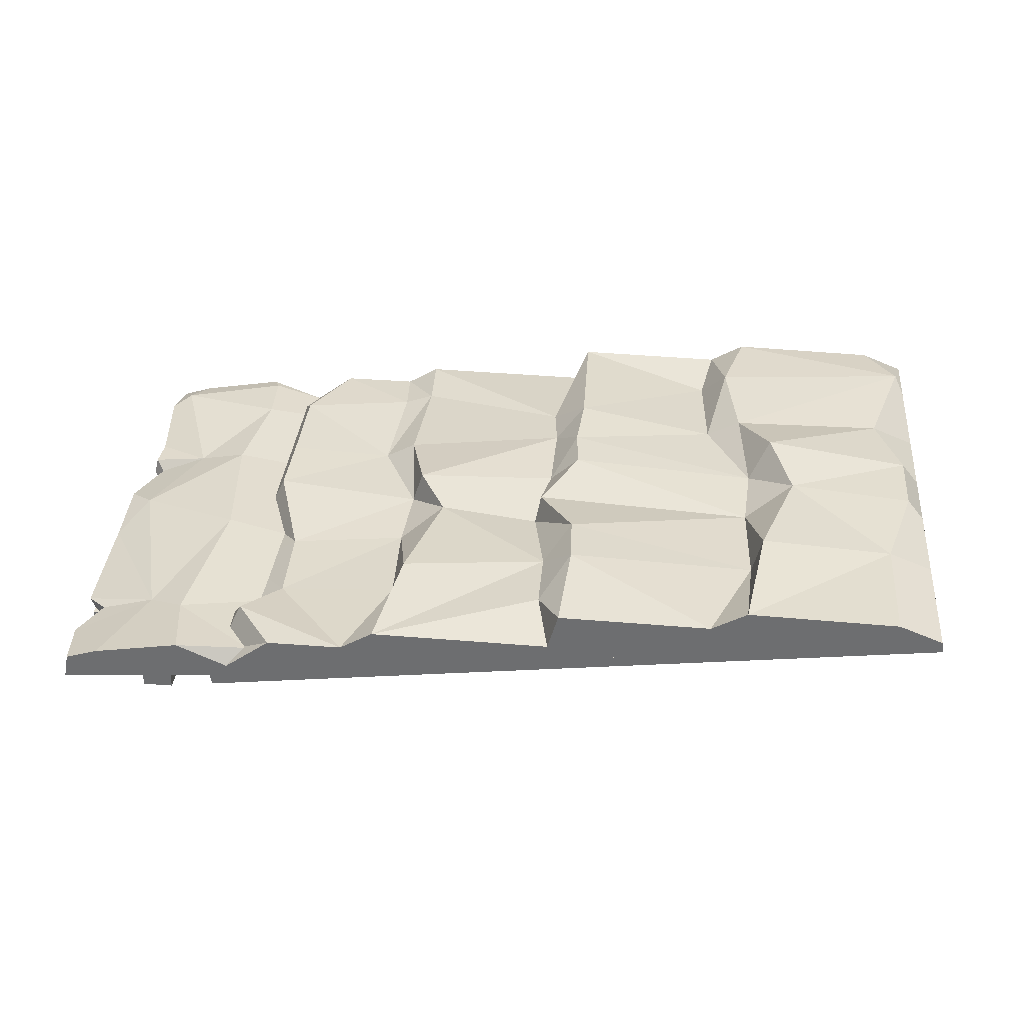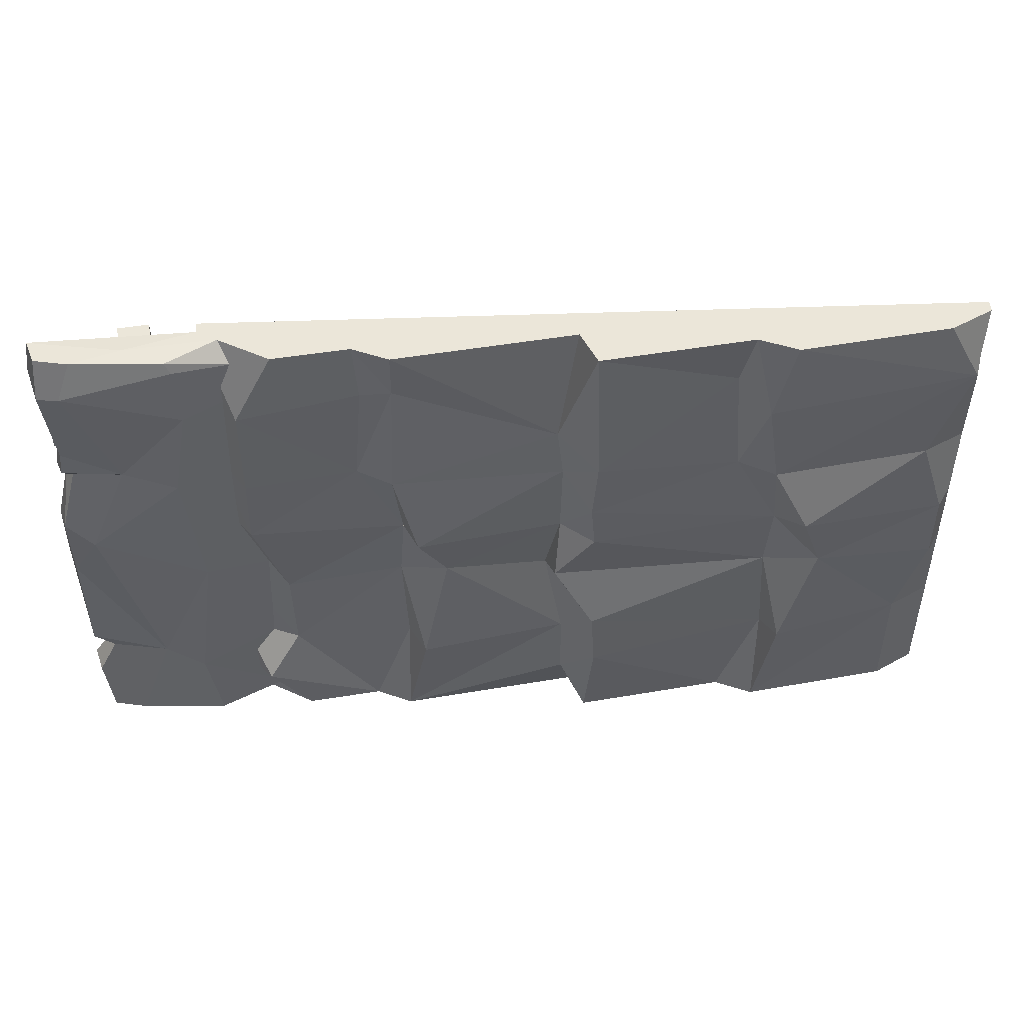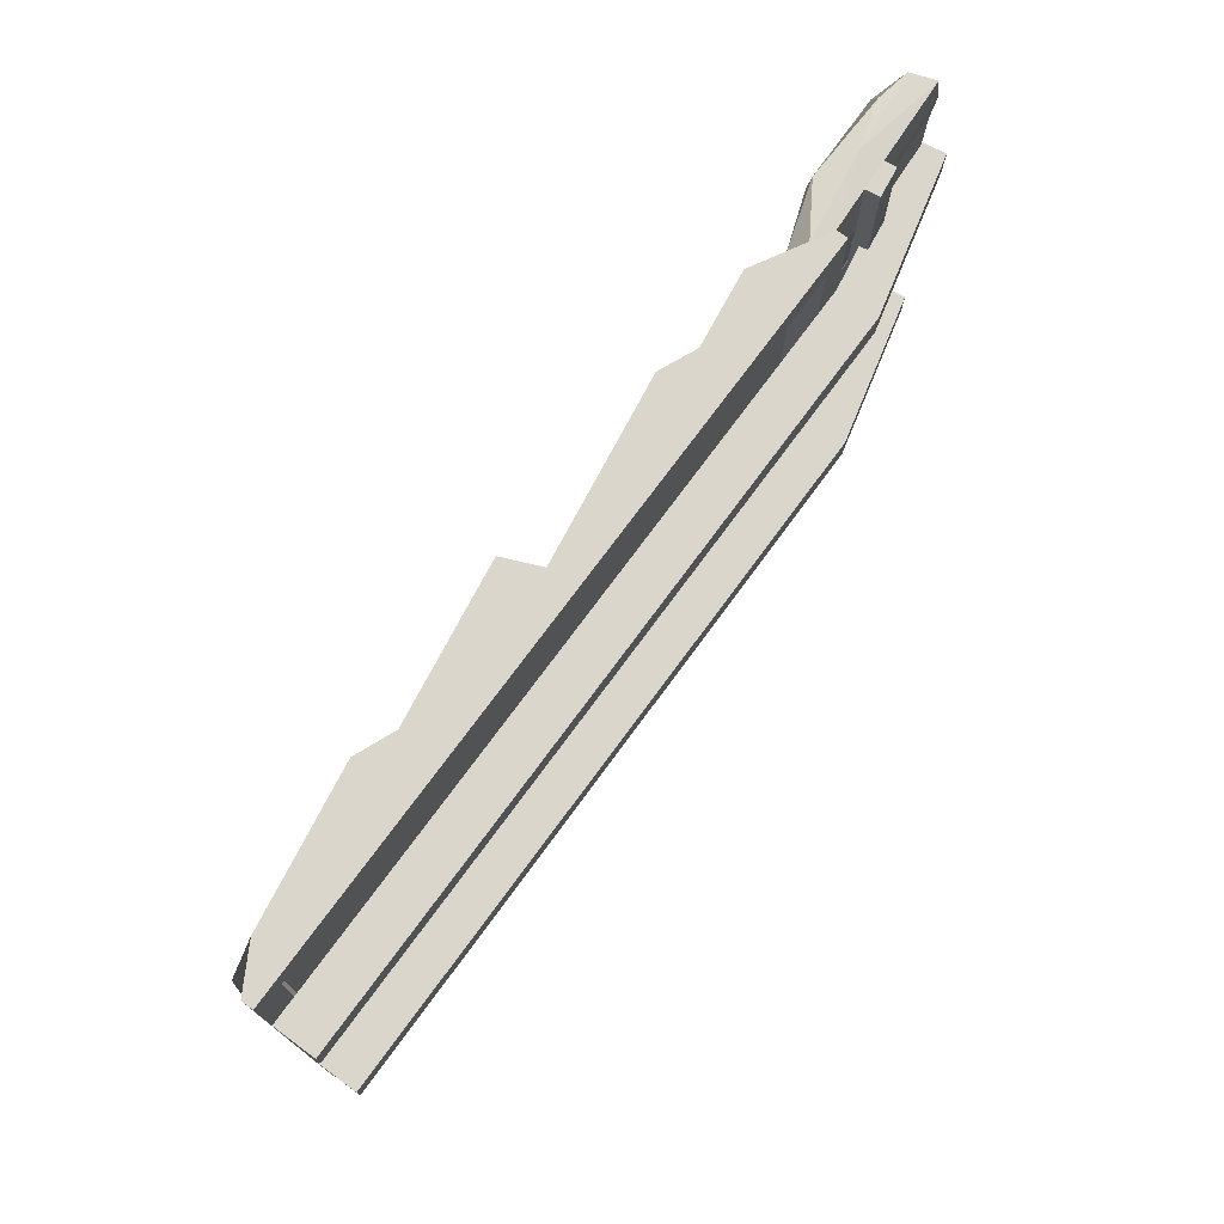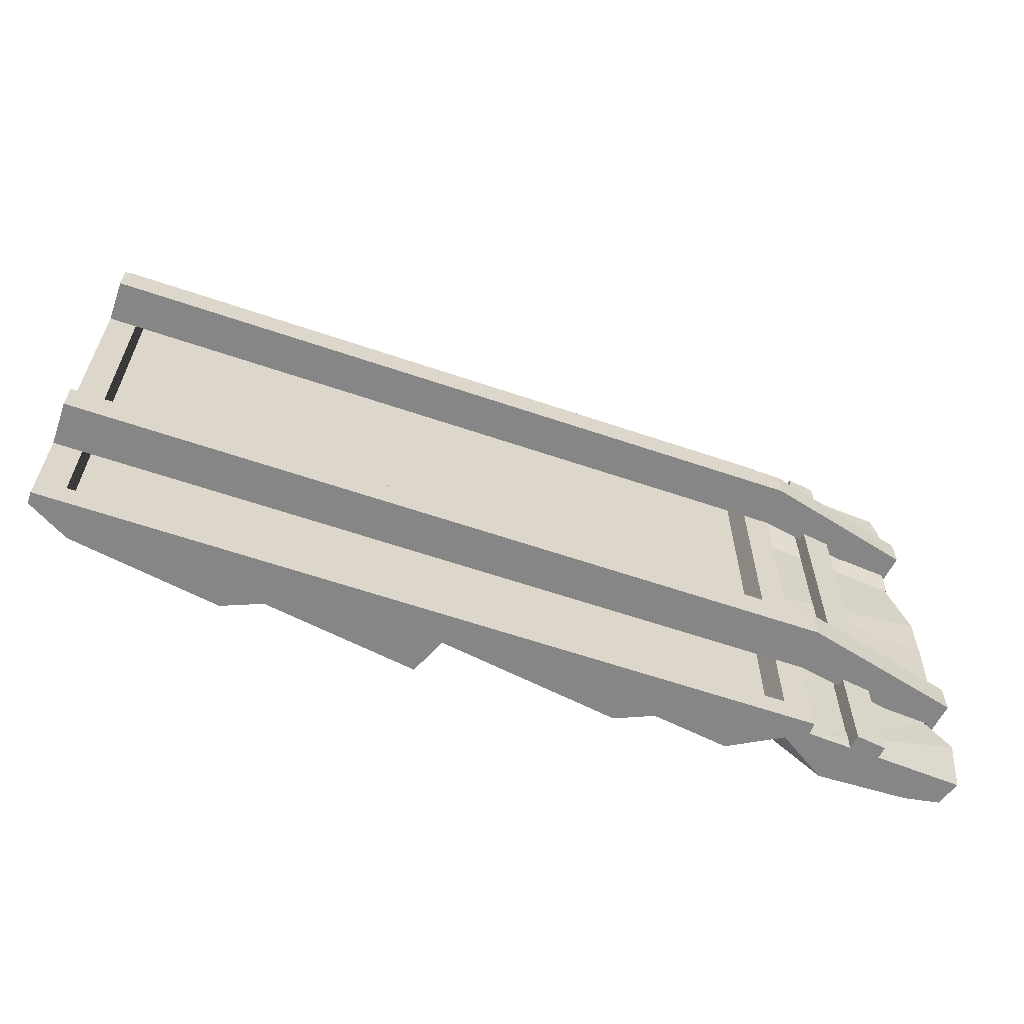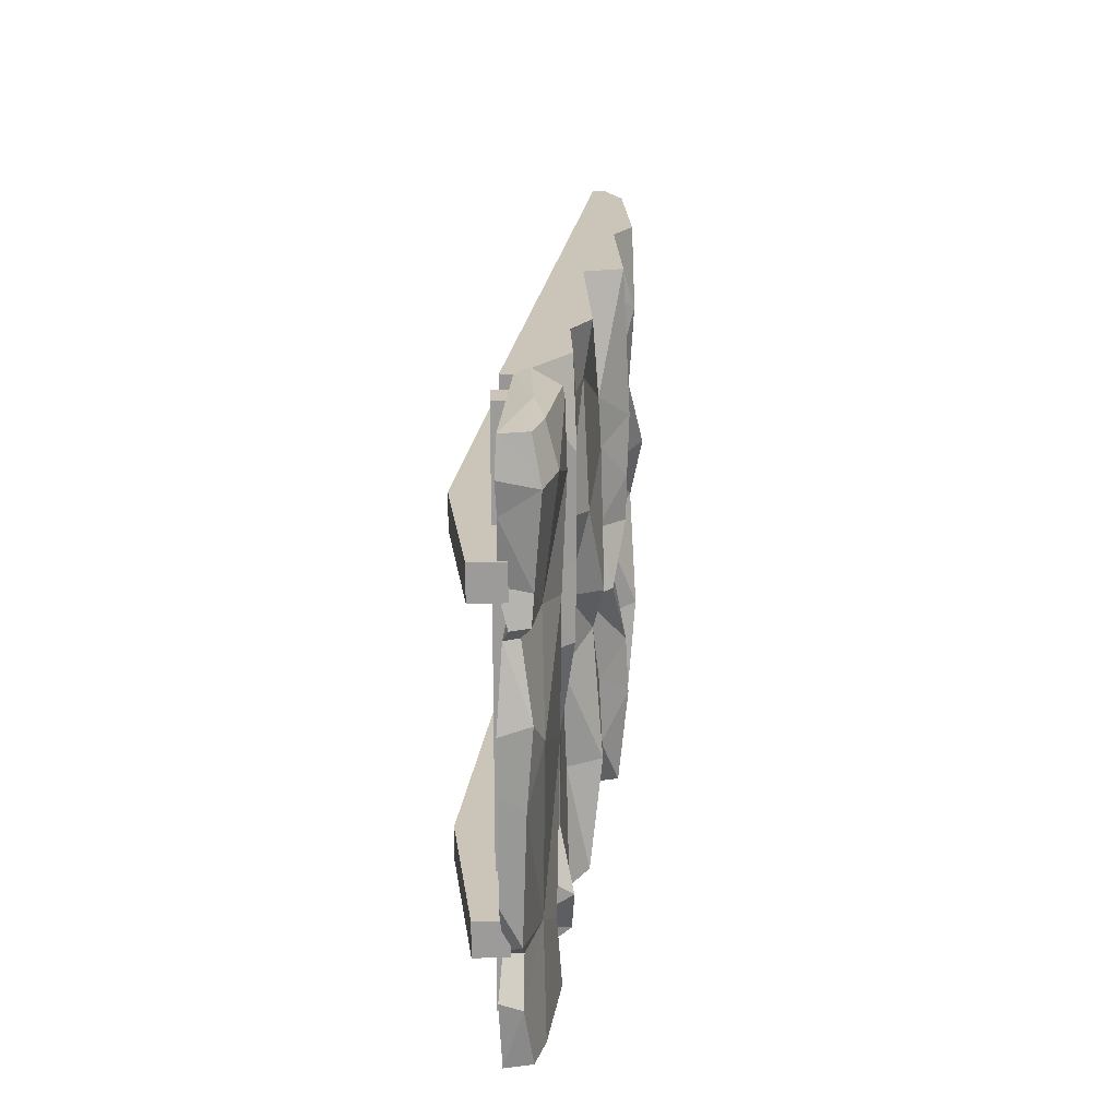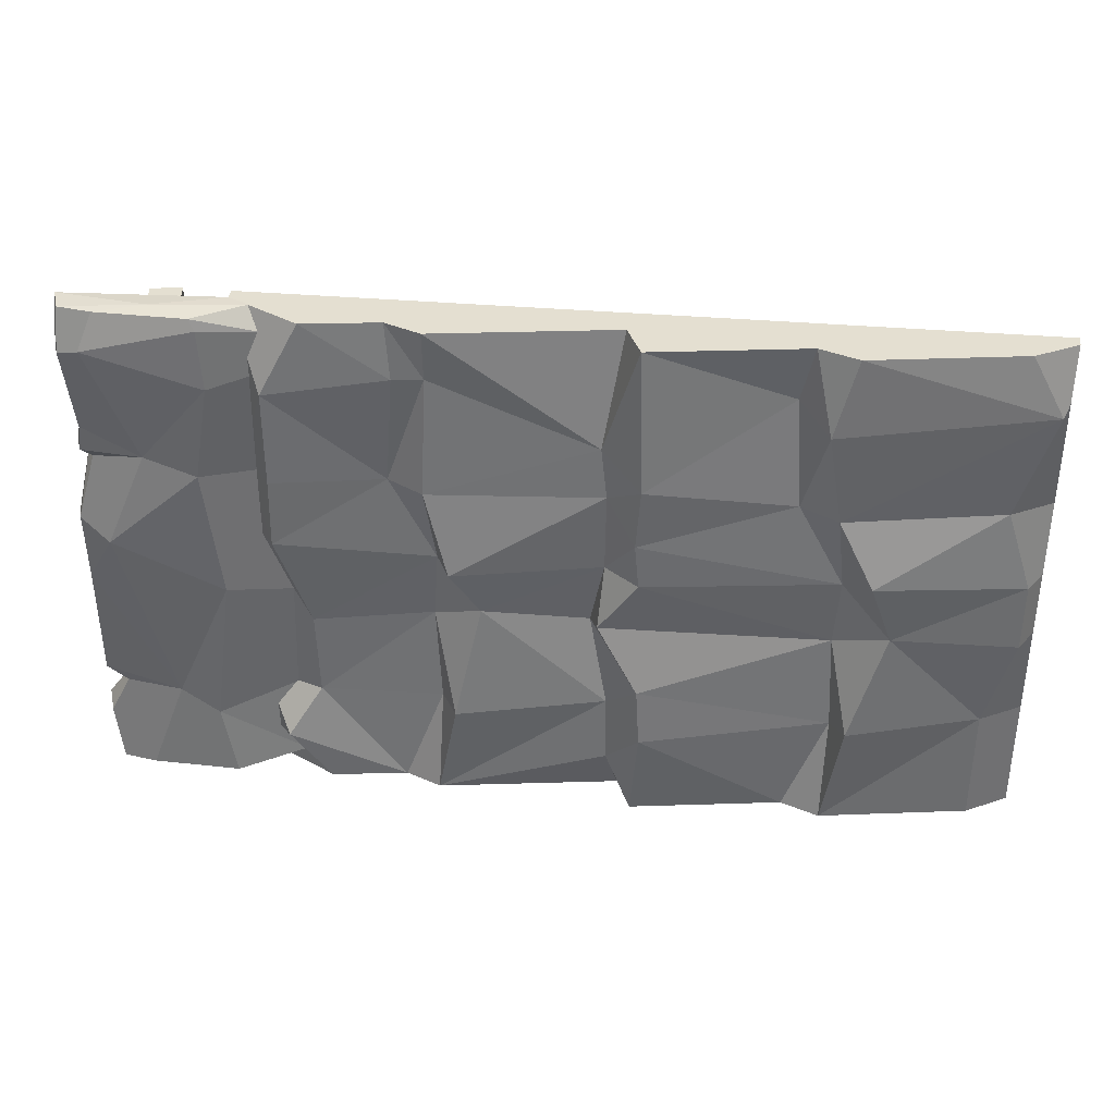
<metadata>
{"format":"obj","ext":"obj","renderer":"f3d","projection":"perspective","resolution":1024,"background":"white","views":[{"elev":35.1,"azim":-174.8,"up":"+Y"},{"elev":48.3,"azim":170.2,"up":"+Z"},{"elev":73.9,"azim":-61.2,"up":"+Z"},{"elev":-62.0,"azim":-26.6,"up":"+Z"},{"elev":20.5,"azim":89.0,"up":"+Z"},{"elev":36.6,"azim":178.8,"up":"+Z"}]}
</metadata>
<code>
v 422.6 -63 -46.78
v 422.5 -48.21 -46.78
v 347.2 -71.27 -46.78
v 349.8 -51.53 -46.78
v 347.2 -71.27 -62.08
v 349.8 -51.53 -62.08
v 422.6 -63 -62.08
v 422.5 -48.21 -62.08
v 370.5 -54.48 -250
v 370.4 -47.47 -250
v 384.5 -54.39 -250
v 384.4 -47.38 -250
v 384.5 -54.39 0
v 384.4 -47.38 0
v 370.4 -47.47 0
v 370.5 -54.48 0
v 422.6 -63 -187.9
v 422.5 -48.21 -187.9
v 347.2 -71.27 -187.9
v 349.8 -51.53 -187.9
v 347.2 -71.27 -203.2
v 349.8 -51.53 -203.2
v 422.6 -63 -203.2
v 422.5 -48.21 -203.2
v 427.9 -52.57 -134.7
v 419.5 -50.55 -77.67
v 424.2 -51.86 -250
v 419.9 -51.04 -201.8
v 413.1 -35.4 -119.2
v 393.7 -36.31 -74.08
v 406.7 -35.07 -250
v 332.4 -34.06 -242
v 389.9 -36.03 -205.9
v 413.6 -30.34 -16.68
v 424.2 -51.86 -29.97
v 331.7 -34.24 -145.4
v 343.9 -33.21 -79.11
v 333.1 -36.23 -201.3
v 339.8 -31.99 -29.37
v 336.6 -32.88 -9.328
v 406.7 -35.07 0
v 424.2 -51.86 0
v 341.2 -39.77 0.00061
v 341.2 -39.77 -250
v 350.5 -46.15 -25.6
v 355.4 -44.61 -72.94
v 350.5 -46.15 -130.4
v 350.5 -46.15 -200.6
v 350.5 -46.15 -250
v 350.5 -46.15 0.00061
v 365.8 -28.27 0
v 363.2 -27.39 -5.656
v 361.5 -26.48 -33.81
v 369.3 -28.68 -79.7
v 362.3 -29.12 -142.1
v 372 -30.59 -215.7
v 365.8 -28.27 -250
v 426.7 -52.67 -15.83
v 419.5 -52.55 -56.9
v 427.7 -52.93 -111.3
v 425.6 -52.72 -180.8
v 427.2 -53.28 -220.2
v 383.5 -38.77 1.14
v 421.8 -39.88 0
v 423.8 -36.31 -20.17
v 419.8 -39.17 -59.66
v 416.7 -43.9 -77.67
v 425.5 -39.65 -107.9
v 425.3 -42.21 -142.1
v 425.3 -43.96 -197.7
v 425.5 -43.75 -224.3
v 421.8 -39.88 -250
v 421.1 -40.16 -72.18
v 423.2 -48.37 -72.58
v 415.8 -43.34 -205.3
v 416.4 -51.51 -205.3
v 0 0 -250
v 350.5 -46.15 -250
v 0 0 0
v 350.5 -46.15 0
v 16.2 3.302 -13.79
v 335.7 -38.77 -13.79
v 335.7 -38.77 -236.2
v 16.2 3.302 -236.2
v -0.7092 -5.384 0
v 349.8 -51.53 0
v 337 -49.85 -11.91
v 12.08 -7.068 -11.91
v 349.8 -51.53 -250
v 337 -49.85 -238.1
v -0.7092 -5.384 -250
v 12.08 -7.068 -238.1
v 347.2 -71.27 -203.2
v 349.8 -51.53 -203.2
v -3.308 -25.12 -203.2
v -0.7089 -5.385 -203.2
v -3.308 -25.12 -187.9
v -0.7089 -5.385 -187.9
v 347.2 -71.27 -187.9
v 349.8 -51.53 -187.9
v 347.2 -71.27 -62.08
v 349.8 -51.53 -62.08
v -3.308 -25.12 -62.08
v -0.7089 -5.385 -62.08
v -3.308 -25.12 -46.78
v -0.7089 -5.385 -46.78
v 347.2 -71.27 -46.78
v 349.8 -51.53 -46.78
v 320.1 -23.41 -250
v 268.7 -14.3 -250
v 339 -22.78 -223.8
v 284.4 -23.72 -250
v 265.9 -24.6 -201.4
v 322.7 -28.48 -200.1
v 324 -28.59 -159.1
v 268.1 -26.41 -154
v 338.9 -22.75 -112
v 266 -24.39 -121
v 338.3 -22.35 -79.05
v 286.3 -24.71 -79.11
v 184 -15.81 -250
v 190.2 -6.633 -225.6
v 259.8 -8.46 -200.2
v 190.4 -7.791 -193
v 197.8 -14.52 -149.6
v 246.9 -12.79 -143.4
v 260.9 -8.552 -120.5
v 192 -9.076 -116.8
v 270.9 -15.37 -81.11
v 191.5 -7.69 -78.62
v 179 2.145 -250
v 175.9 6.777 -205.7
v 107.3 0.7164 -250
v 177.4 5.21 -177.9
v 87.73 -0.005646 -201.4
v 195.2 -1.917 -145.1
v 89.85 -1.8 -154
v 87.77 0.218 -121
v 177.7 4.484 -117.9
v 109.3 -0.2883 -79.11
v 179.6 4.664 -96.23
v 350.5 -46.15 -250
v 350.5 -46.15 -230.9
v 350.5 -46.15 -202.9
v 350.5 -46.15 -159.3
v 350.5 -46.15 -115.8
v 350.5 -46.15 -79.09
v 112.5 -3.945 -27.29
v 107.3 0.7164 0
v 179 2.145 0
v 177.6 5.668 -67.55
v 184 -15.81 0
v 194.1 -9.065 -54.68
v 268.7 -14.3 0
v 268.4 -18 -24.41
v 284.4 -23.72 0
v 282.5 -21.54 -26.67
v 320.1 -23.41 0
v 338.3 -22.35 -34.08
v 350.5 -46.15 0
v 350.5 -46.15 -34.14
v 90.59 10.29 -250
v 20.47 8.328 -250
v 82.74 14.78 -196.6
v 20.47 8.328 -193
v 8.343 10.48 -149.6
v 66.56 12.12 -143.4
v 77.62 17.38 -111.7
v 8.343 10.48 -116.8
v 93.07 9.181 -81.11
v 20.47 8.328 -78.62
v 20.47 8.328 0
v 5.4 11.9 -28.31
v 90.59 10.29 0
v 100.3 11.4 -37.2
v 0 0.000114 -193
v 0 0.000114 -250
v 0 0.000114 -149.6
v 0 0.000114 -116.8
v 0 0.000114 -78.62
v 0 0.000114 -28.31
v 0 -3.8e-05 0
v 175.3 -23.07 0
v 175.3 -23.07 -250
f 1 2 4 3
f 7 8 2 1
f 2 8 6 4
f 8 7 5 6
f 3 5 7 1
f 13 14 15 16
f 11 12 14 13
f 12 10 15 14
f 10 9 16 15
f 9 11 13 16
f 10 12 11 9
f 22 24 23 21
f 23 24 18 17
f 18 24 22 20
f 23 17 19 21
f 20 19 17 18
f 54 55 36 37
f 56 57 32
f 56 32 38
f 68 69 29
f 67 68 29 30
f 31 33 71 72
f 51 52 40
f 64 65 34 41
f 65 66 30 34
f 39 53 54 37
f 29 69 33
f 33 69 70
f 36 55 56 38
f 39 40 52 53
f 43 51 40
f 60 47 25
f 44 32 57
f 27 49 44
f 58 45 35
f 45 59 35
f 25 47 61
f 62 49 27
f 43 50 63
f 41 63 64
f 34 52 51 41
f 53 52 34
f 30 53 34
f 54 53 30
f 29 54 30
f 55 54 29
f 33 55 29
f 56 55 33
f 31 57 56 33
f 44 57 31
f 42 50 45 58
f 26 74 46
f 30 73 67
f 26 46 47 60
f 61 47 48 28
f 33 75 71
f 76 49 62
f 63 50 42
f 64 63 42
f 42 65 64
f 58 65 42
f 35 65 58
f 35 66 65
f 59 66 35
f 26 67 73 74
f 26 68 67
f 60 68 26
f 25 69 68 60
f 70 69 25 61
f 70 61 28
f 62 71 75 76
f 27 71 62
f 72 71 27
f 44 72 27
f 49 32 44
f 37 36 47 46
f 47 36 38 48
f 37 46 45 39
f 39 45 50 40
f 40 50 43
f 48 38 32 49
f 41 51 43 63
f 44 31 72
f 66 73 30
f 74 73 66 59
f 46 74 59 45
f 70 75 33
f 76 75 70 28
f 28 48 49 76
f 81 84 83 82
f 85 88 87 86
f 86 87 90 89
f 89 90 92 91
f 91 92 88 85
f 82 87 88 81
f 83 90 87 82
f 79 85 86 80
f 80 86 89 78
f 78 89 91 77
f 83 84 92 90
f 77 91 85 79
f 84 81 88 92
f 93 95 96 94
f 95 97 98 96
f 94 96 98 100
f 103 105 106 104
f 106 105 107 108
f 102 104 106 108
f 100 98 97 99
f 95 93 99 97
f 107 105 103 101
f 104 102 101 103
f 111 109 112
f 113 114 112
f 114 111 112
f 115 114 116
f 114 113 116
f 117 115 118
f 115 116 118
f 119 117 120
f 117 118 120
f 110 121 122
f 123 110 124
f 110 122 124
f 125 126 124
f 126 123 124
f 127 126 128
f 126 125 128
f 129 127 130
f 127 128 130
f 132 131 133
f 134 132 135
f 132 133 135
f 136 134 137
f 134 135 137
f 138 139 137
f 139 136 137
f 140 141 138
f 141 139 138
f 132 122 131
f 122 121 131
f 134 124 132
f 124 122 132
f 136 125 134
f 125 124 134
f 139 128 136
f 128 125 136
f 139 141 128
f 141 130 128
f 123 113 110
f 113 112 110
f 126 116 123
f 116 113 123
f 127 118 126
f 118 116 126
f 127 129 118
f 129 120 118
f 111 143 109
f 143 142 109
f 114 144 111
f 144 143 111
f 115 145 114
f 145 144 114
f 117 146 115
f 146 145 115
f 119 147 117
f 147 146 117
f 149 150 148
f 150 151 148
f 152 153 150
f 153 151 150
f 152 154 153
f 154 155 153
f 154 156 155
f 156 157 155
f 156 158 157
f 158 159 157
f 158 160 159
f 160 161 159
f 148 151 140
f 151 141 140
f 153 130 151
f 130 141 151
f 155 129 153
f 129 130 153
f 157 120 155
f 120 129 155
f 157 159 120
f 159 119 120
f 161 147 159
f 147 119 159
f 164 162 165
f 162 163 165
f 166 167 165
f 167 164 165
f 168 167 169
f 167 166 169
f 170 168 171
f 168 169 171
f 164 135 162
f 135 133 162
f 167 137 164
f 137 135 164
f 168 138 167
f 138 137 167
f 168 170 138
f 170 140 138
f 172 174 173
f 174 175 173
f 174 149 175
f 149 148 175
f 175 170 173
f 170 171 173
f 148 140 175
f 140 170 175
f 165 163 177 176
f 166 165 176 178
f 169 166 178 179
f 171 169 179 180
f 172 173 181 182
f 173 171 180 181
f 150 149 183
f 152 150 183
f 160 158 156 183
f 149 182 183
f 112 109 142 184
f 121 110 184
f 133 184 177
f 131 121 184
f 112 110 184
f 177 163 162 133
f 154 152 183 156
f 184 110 112
f 182 149 174 172
f 133 131 184

</code>
